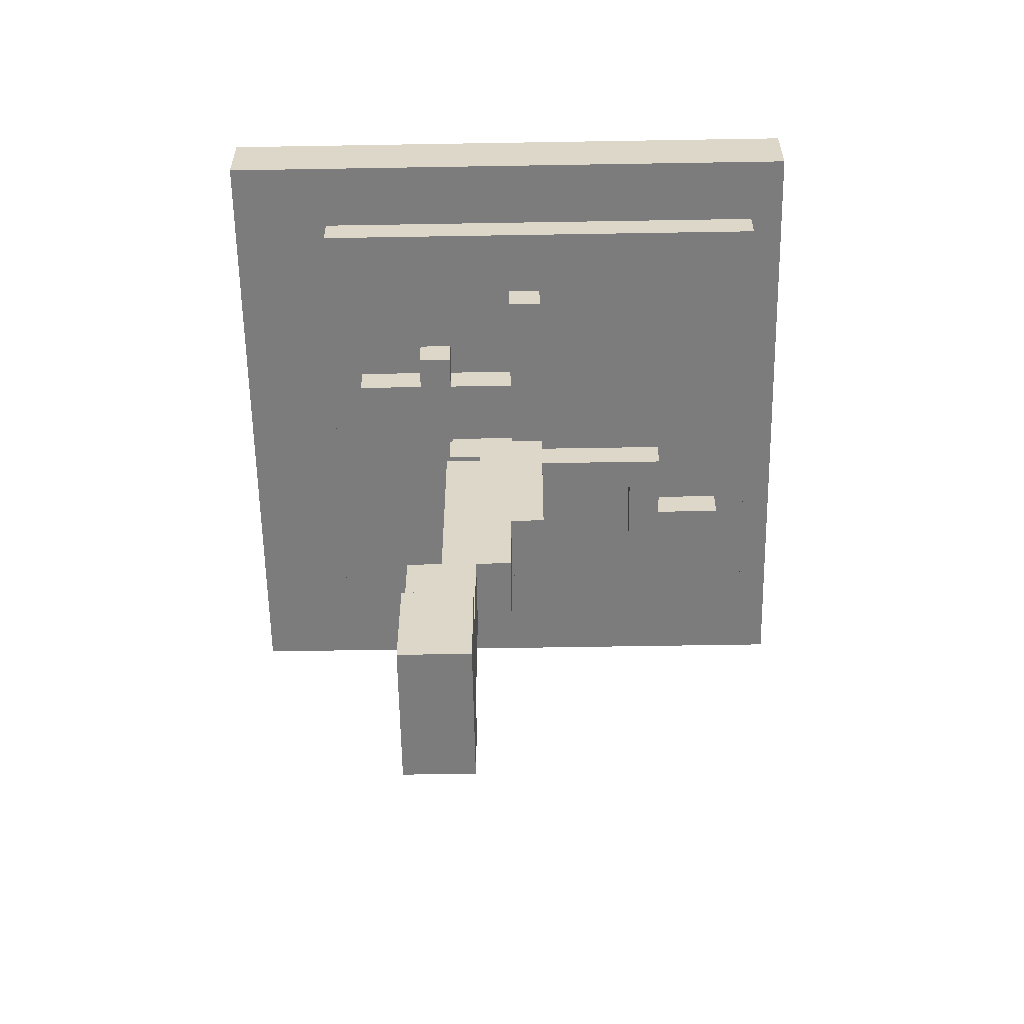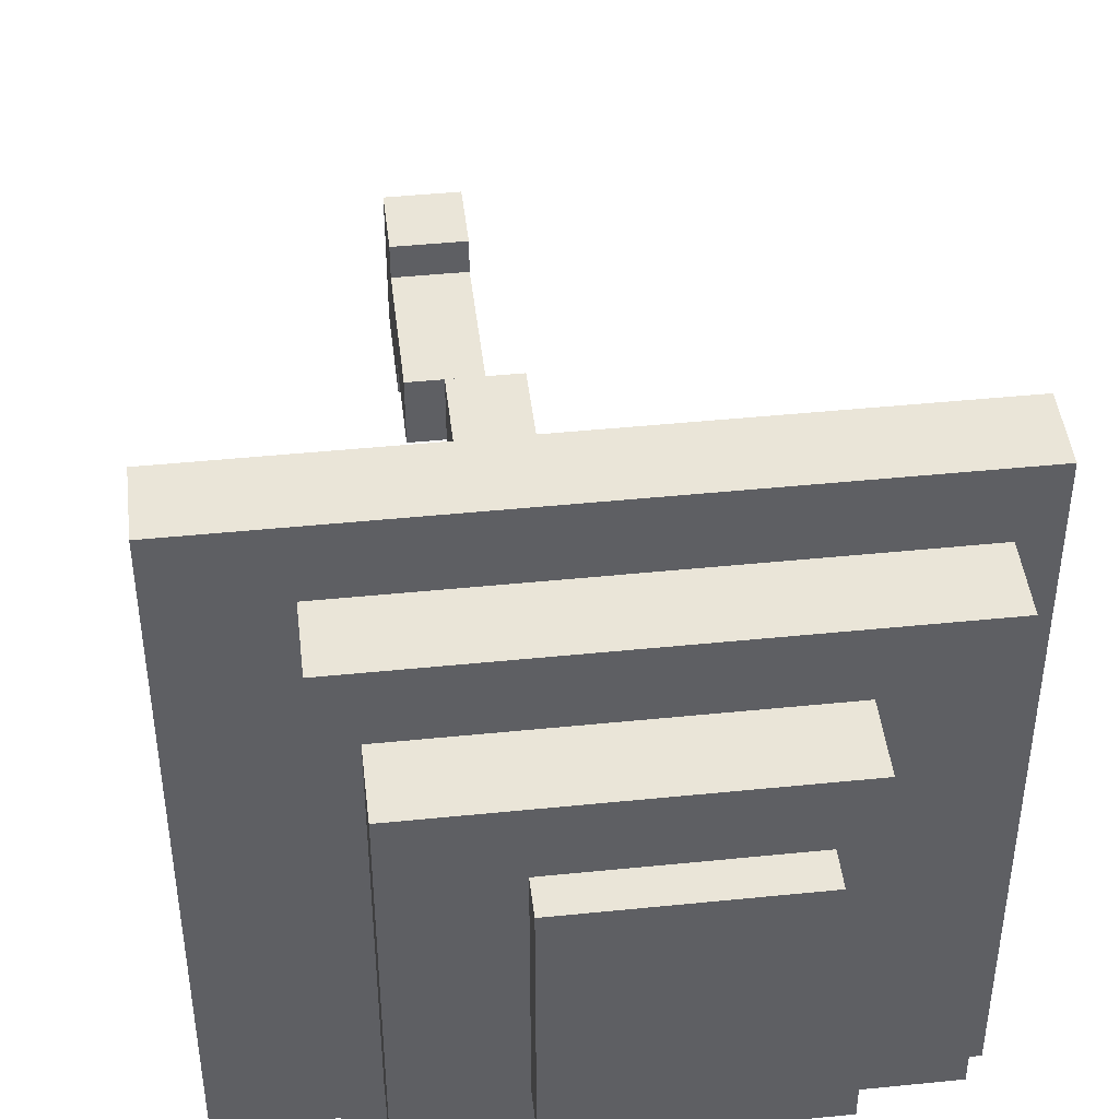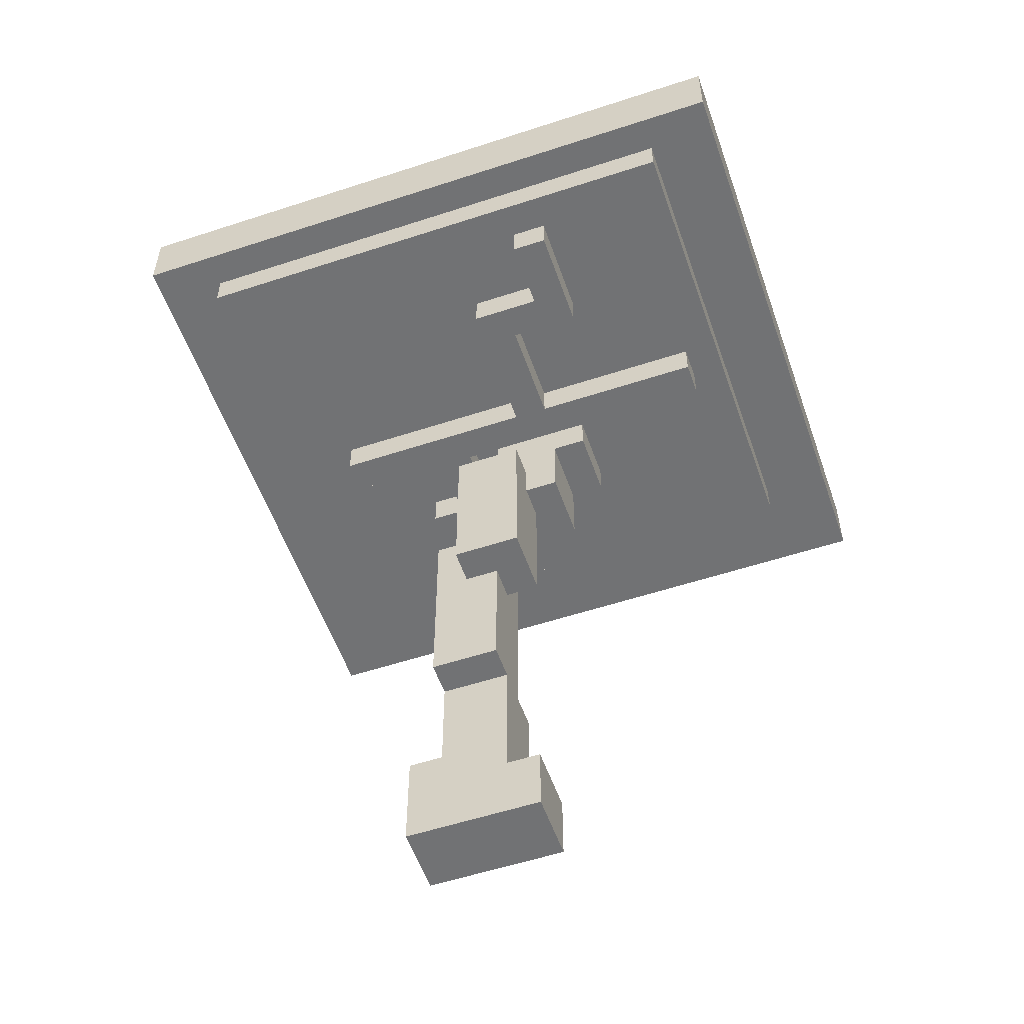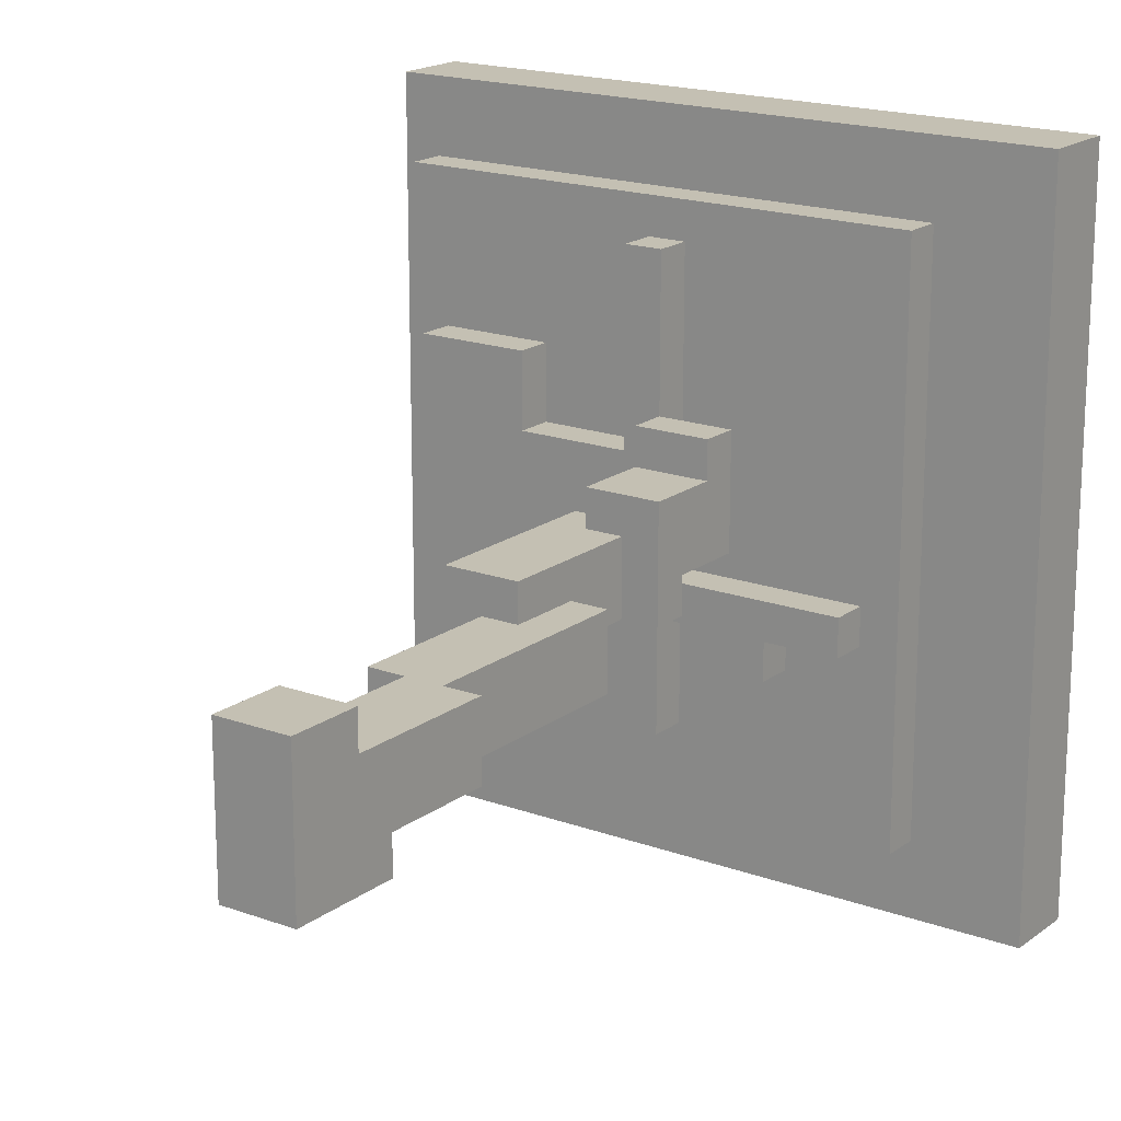
<metadata>
{"format":"obj","ext":"obj","renderer":"f3d","projection":"perspective","resolution":1024,"background":"white","views":[{"elev":-58.8,"azim":1.0,"up":"+Z"},{"elev":45.0,"azim":-6.7,"up":"+Y"},{"elev":-55.4,"azim":109.1,"up":"+Z"},{"elev":18.0,"azim":-144.5,"up":"+Y"}]}
</metadata>
<code>
g fort_garden_sakura
v -1.832 -2.091 5.5
v -1.832 2.89 4.976
v -1.832 2.89 5.5
v -1.832 -2.091 4.976
v -0.7828 -0.2557 4.713
v -0.7828 0.006474 4.451
v -0.7828 0.006474 4.713
v -0.7828 -0.2557 4.451
v -0.7828 -1.042 6.549
v -0.7828 1.842 6.024
v -0.7828 1.842 6.549
v -0.7828 -1.042 6.024
v -0.2584 0.2687 0.5185
v -0.2584 0.5308 -0.005905
v -0.2584 0.5308 0.5185
v -0.2584 0.2687 -0.005905
v -0.2584 -0.5179 0.7806
v -0.2584 -0.2557 -0.005905
v -0.2584 -0.2557 0.7806
v -0.2584 -0.5179 -0.005905
v -0.2584 -0.5179 4.713
v -0.2584 -0.2557 4.451
v -0.2584 -0.2557 4.713
v -0.2584 -0.5179 4.451
v 0.003744 -0.2557 3.14
v 0.003744 0.2687 1.567
v 0.003744 0.2687 3.14
v 0.003744 -0.2557 1.567
v 0.7903 0.5308 4.713
v 0.7903 0.793 4.451
v 0.7903 0.793 4.713
v 0.7903 0.5308 4.451
v 1.577 0.793 4.713
v 1.577 1.317 4.451
v 1.577 1.317 4.713
v 1.577 0.793 4.451
v -0.2584 -0.2557 1.567
v -0.2584 0.2687 -0.005905
v -0.2584 0.2687 1.567
v -0.2584 -0.2557 -0.005905
v 0.003744 0.006471 3.927
v 0.003744 0.793 3.665
v 0.003744 0.2687 3.927
v 0.003744 0.006471 3.665
v 0.003744 0.793 4.189
v 0.003744 0.2687 4.451
v 0.003744 1.055 4.189
v 0.003744 1.055 4.451
v -1.045 -1.567 4.976
v -1.045 2.366 4.713
v -1.045 2.366 4.976
v -1.045 -1.567 4.713
v -1.045 -1.567 6.024
v -1.045 2.366 5.5
v -1.045 2.366 6.024
v -1.045 -1.567 5.5
v 0.003744 -0.5179 6.811
v 0.003744 1.317 6.549
v 0.003744 1.317 6.811
v 0.003744 -0.5179 6.549
v 0.2659 0.006474 3.927
v 0.2659 0.5308 2.616
v 0.2659 0.5308 3.927
v 0.2659 0.006474 2.616
v 0.5281 -1.042 4.713
v 0.5281 2.104 4.451
v 0.5281 2.104 4.713
v 0.5281 -1.042 4.451
v 0.003744 -0.2557 4.451
v 0.003744 -0.5179 4.713
v 0.003744 -0.2557 4.713
v 0.003744 -0.5179 4.451
v 0.2659 0.5308 -0.005905
v 0.2659 0.2687 0.5185
v 0.2659 0.5308 0.5185
v 0.2659 0.2687 -0.005905
v 0.2659 -0.2557 -0.005905
v 0.2659 -0.5179 0.7806
v 0.2659 -0.2557 0.7806
v 0.2659 -0.5179 -0.005905
v 0.5281 0.2687 1.567
v 0.5281 -0.2557 3.14
v 0.5281 0.2687 3.14
v 0.5281 -0.2557 1.567
v 0.5281 0.006474 4.451
v 0.5281 -0.2557 4.713
v 0.5281 0.006474 4.713
v 0.5281 -0.2557 4.451
v 1.839 1.055 4.451
v 1.839 0.5308 4.713
v 1.839 1.055 4.713
v 1.839 0.5308 4.451
v 1.839 1.842 6.024
v 1.839 -1.042 6.549
v 1.839 1.842 6.549
v 1.839 -1.042 6.024
v 2.363 1.317 4.451
v 2.363 1.055 4.713
v 2.363 1.317 4.713
v 2.363 1.055 4.451
v 2.888 2.89 4.976
v 2.888 -2.091 5.5
v 2.888 2.89 5.5
v 2.888 -2.091 4.976
v 0.2659 0.2687 -0.005905
v 0.2659 -0.2557 1.567
v 0.2659 0.2687 1.567
v 0.2659 -0.2557 -0.005905
v 0.2659 0.2687 3.665
v 0.2659 0.006471 3.927
v 0.2659 0.2687 3.927
v 0.2659 0.006471 3.665
v 0.5281 0.2687 3.665
v 0.5281 0.793 4.189
v 0.5281 0.793 3.665
v 0.5281 0.2687 4.451
v 0.5281 1.055 4.189
v 0.5281 1.055 4.451
v 0.7903 0.5308 2.616
v 0.7903 0.006474 3.927
v 0.7903 0.5308 3.927
v 0.7903 0.006474 2.616
v 0.7903 2.104 4.451
v 0.7903 -1.042 4.713
v 0.7903 2.104 4.713
v 0.7903 -1.042 4.451
v 1.577 1.317 6.549
v 1.577 -0.5179 6.811
v 1.577 1.317 6.811
v 1.577 -0.5179 6.549
v 2.626 2.366 4.713
v 2.626 -1.567 4.976
v 2.626 2.366 4.976
v 2.626 -1.567 4.713
v 2.626 2.366 5.5
v 2.626 -1.567 6.024
v 2.626 2.366 6.024
v 2.626 -1.567 5.5
v 2.888 -2.091 4.976
v -1.832 -2.091 5.5
v 2.888 -2.091 5.5
v -1.832 -2.091 4.976
v 2.626 -1.567 4.713
v -1.045 -1.567 4.976
v 2.626 -1.567 4.976
v -1.045 -1.567 4.713
v 2.626 -1.567 5.5
v -1.045 -1.567 6.024
v 2.626 -1.567 6.024
v -1.045 -1.567 5.5
v 1.839 -1.042 6.024
v -0.7828 -1.042 6.549
v 1.839 -1.042 6.549
v -0.7828 -1.042 6.024
v 0.7903 -1.042 4.451
v 0.5281 -1.042 4.713
v 0.7903 -1.042 4.713
v 0.5281 -1.042 4.451
v 0.003744 -0.5179 4.451
v -0.2584 -0.5179 4.713
v 0.003744 -0.5179 4.713
v -0.2584 -0.5179 4.451
v 0.2659 -0.5179 -0.005905
v -0.2584 -0.5179 0.7806
v 0.2659 -0.5179 0.7806
v -0.2584 -0.5179 -0.005905
v 1.577 -0.5179 6.549
v 0.003744 -0.5179 6.811
v 1.577 -0.5179 6.811
v 0.003744 -0.5179 6.549
v -0.2584 -0.2557 4.451
v -0.7828 -0.2557 4.713
v -0.2584 -0.2557 4.713
v -0.7828 -0.2557 4.451
v 0.5281 -0.2557 1.567
v 0.003744 -0.2557 3.14
v 0.5281 -0.2557 3.14
v 0.003744 -0.2557 1.567
v 0.5281 -0.2557 4.451
v 0.003744 -0.2557 4.713
v 0.5281 -0.2557 4.713
v 0.003744 -0.2557 4.451
v 0.2659 -0.2557 -0.005905
v -0.2584 -0.2557 1.567
v 0.2659 -0.2557 1.567
v -0.2584 -0.2557 -0.005905
v 0.2659 0.006471 3.665
v 0.003744 0.006471 3.927
v 0.2659 0.006471 3.927
v 0.003744 0.006471 3.665
v 0.7903 0.006474 2.616
v 0.2659 0.006474 3.927
v 0.7903 0.006474 3.927
v 0.2659 0.006474 2.616
v 0.2659 0.2687 -0.005905
v -0.2584 0.2687 0.5185
v 0.2659 0.2687 0.5185
v -0.2584 0.2687 -0.005905
v 0.2659 0.2687 3.927
v 0.003744 0.2687 4.451
v 0.5281 0.2687 4.451
v 0.003744 0.2687 3.927
v 0.5281 0.2687 3.665
v 0.2659 0.2687 3.665
v 1.839 0.5308 4.451
v 0.7903 0.5308 4.713
v 1.839 0.5308 4.713
v 0.7903 0.5308 4.451
v 2.363 1.055 4.451
v 1.839 1.055 4.713
v 2.363 1.055 4.713
v 1.839 1.055 4.451
v -0.2584 -0.2557 0.7806
v 0.2659 -0.2557 -0.005905
v 0.2659 -0.2557 0.7806
v -0.2584 -0.2557 -0.005905
v -0.7828 0.006474 4.713
v 0.5281 0.006474 4.451
v 0.5281 0.006474 4.713
v -0.7828 0.006474 4.451
v 0.003744 0.2687 3.14
v 0.5281 0.2687 1.567
v 0.5281 0.2687 3.14
v 0.003744 0.2687 1.567
v -0.2584 0.2687 1.567
v 0.2659 0.2687 -0.005905
v 0.2659 0.2687 1.567
v -0.2584 0.2687 -0.005905
v -0.2584 0.5308 0.5185
v 0.2659 0.5308 -0.005905
v 0.2659 0.5308 0.5185
v -0.2584 0.5308 -0.005905
v 0.2659 0.5308 3.927
v 0.7903 0.5308 2.616
v 0.7903 0.5308 3.927
v 0.2659 0.5308 2.616
v 0.7903 0.793 4.713
v 1.577 0.793 4.451
v 1.577 0.793 4.713
v 0.7903 0.793 4.451
v 0.003744 0.793 4.189
v 0.5281 0.793 3.665
v 0.5281 0.793 4.189
v 0.003744 0.793 3.665
v 0.003744 1.055 4.451
v 0.5281 1.055 4.189
v 0.5281 1.055 4.451
v 0.003744 1.055 4.189
v 1.577 1.317 4.713
v 2.363 1.317 4.451
v 2.363 1.317 4.713
v 1.577 1.317 4.451
v 0.003744 1.317 6.811
v 1.577 1.317 6.549
v 1.577 1.317 6.811
v 0.003744 1.317 6.549
v -0.7828 1.842 6.549
v 1.839 1.842 6.024
v 1.839 1.842 6.549
v -0.7828 1.842 6.024
v 0.5281 2.104 4.713
v 0.7903 2.104 4.451
v 0.7903 2.104 4.713
v 0.5281 2.104 4.451
v -1.045 2.366 4.976
v 2.626 2.366 4.713
v 2.626 2.366 4.976
v -1.045 2.366 4.713
v -1.045 2.366 6.024
v 2.626 2.366 5.5
v 2.626 2.366 6.024
v -1.045 2.366 5.5
v -1.832 2.89 5.5
v 2.888 2.89 4.976
v 2.888 2.89 5.5
v -1.832 2.89 4.976
v -0.2584 -0.2557 -0.005905
v 0.2659 -0.5179 -0.005905
v 0.2659 -0.2557 -0.005905
v -0.2584 -0.5179 -0.005905
v -0.2584 0.2687 -0.005905
v 0.2659 -0.2557 -0.005905
v 0.2659 0.2687 -0.005905
v -0.2584 -0.2557 -0.005905
v -0.2584 0.5308 -0.005905
v 0.2659 0.2687 -0.005905
v 0.2659 0.5308 -0.005905
v -0.2584 0.2687 -0.005905
v 0.003744 0.2687 1.567
v 0.5281 -0.2557 1.567
v 0.5281 0.2687 1.567
v 0.003744 -0.2557 1.567
v 0.2659 0.5308 2.616
v 0.7903 0.006474 2.616
v 0.7903 0.5308 2.616
v 0.2659 0.006474 2.616
v 0.2659 0.2687 3.665
v 0.003744 0.006471 3.665
v 0.2659 0.006471 3.665
v 0.003744 0.793 3.665
v 0.5281 0.2687 3.665
v 0.5281 0.793 3.665
v 0.003744 1.055 4.189
v 0.5281 0.793 4.189
v 0.5281 1.055 4.189
v 0.003744 0.793 4.189
v -0.2584 -0.2557 4.451
v 0.003744 -0.5179 4.451
v 0.003744 -0.2557 4.451
v -0.2584 -0.5179 4.451
v -0.7828 0.006474 4.451
v -0.7828 -0.2557 4.451
v 0.5281 -0.2557 4.451
v 0.5281 0.006474 4.451
v 0.7903 0.793 4.451
v 1.839 0.5308 4.451
v 1.577 0.793 4.451
v 0.7903 0.5308 4.451
v 1.839 1.055 4.451
v 1.577 1.317 4.451
v 2.363 1.055 4.451
v 2.363 1.317 4.451
v 0.5281 2.104 4.451
v 0.7903 -1.042 4.451
v 0.7903 2.104 4.451
v 0.5281 -1.042 4.451
v 0.5281 -1.042 4.713
v 2.626 -1.567 4.713
v 0.7903 -1.042 4.713
v -1.045 -1.567 4.713
v 0.5281 2.104 4.713
v -1.045 2.366 4.713
v 0.7903 2.104 4.713
v 2.626 2.366 4.713
v -1.832 2.89 4.976
v 2.888 -2.091 4.976
v 2.888 2.89 4.976
v -1.832 -2.091 4.976
v -1.045 2.366 5.5
v 2.626 -1.567 5.5
v 2.626 2.366 5.5
v -1.045 -1.567 5.5
v -0.7828 1.842 6.024
v 1.839 -1.042 6.024
v 1.839 1.842 6.024
v -0.7828 -1.042 6.024
v 0.003744 1.317 6.549
v 1.577 -0.5179 6.549
v 1.577 1.317 6.549
v 0.003744 -0.5179 6.549
v 0.2659 0.2687 0.5185
v -0.2584 0.5308 0.5185
v 0.2659 0.5308 0.5185
v -0.2584 0.2687 0.5185
v 0.2659 -0.5179 0.7806
v -0.2584 -0.2557 0.7806
v 0.2659 -0.2557 0.7806
v -0.2584 -0.5179 0.7806
v 0.2659 -0.2557 1.567
v -0.2584 0.2687 1.567
v 0.2659 0.2687 1.567
v -0.2584 -0.2557 1.567
v 0.5281 -0.2557 3.14
v 0.003744 0.2687 3.14
v 0.5281 0.2687 3.14
v 0.003744 -0.2557 3.14
v 0.2659 0.006471 3.927
v 0.003744 0.2687 3.927
v 0.2659 0.2687 3.927
v 0.003744 0.006471 3.927
v 0.7903 0.006474 3.927
v 0.2659 0.5308 3.927
v 0.7903 0.5308 3.927
v 0.2659 0.006474 3.927
v 0.5281 0.2687 4.451
v 0.003744 1.055 4.451
v 0.5281 1.055 4.451
v 0.003744 0.2687 4.451
v 0.003744 -0.5179 4.713
v -0.2584 -0.2557 4.713
v 0.003744 -0.2557 4.713
v -0.2584 -0.5179 4.713
v -0.7828 0.006474 4.713
v -0.7828 -0.2557 4.713
v 0.5281 -0.2557 4.713
v 0.5281 0.006474 4.713
v 1.839 0.5308 4.713
v 0.7903 0.793 4.713
v 1.577 0.793 4.713
v 0.7903 0.5308 4.713
v 1.839 1.055 4.713
v 1.577 1.317 4.713
v 2.363 1.055 4.713
v 2.363 1.317 4.713
v 2.626 -1.567 4.976
v -1.045 2.366 4.976
v 2.626 2.366 4.976
v -1.045 -1.567 4.976
v 2.888 -2.091 5.5
v -1.832 2.89 5.5
v 2.888 2.89 5.5
v -1.832 -2.091 5.5
v 2.626 -1.567 6.024
v -1.045 2.366 6.024
v 2.626 2.366 6.024
v -1.045 -1.567 6.024
v 1.839 -1.042 6.549
v -0.7828 1.842 6.549
v 1.839 1.842 6.549
v -0.7828 -1.042 6.549
v 1.577 -0.5179 6.811
v 0.003744 1.317 6.811
v 1.577 1.317 6.811
v 0.003744 -0.5179 6.811
g fort_garden_sakura_0
f 3 2 1
f 4 1 2
f 7 6 5
f 8 5 6
f 11 10 9
f 12 9 10
f 15 14 13
f 16 13 14
f 19 18 17
f 20 17 18
f 23 22 21
f 24 21 22
f 27 26 25
f 28 25 26
f 31 30 29
f 32 29 30
f 35 34 33
f 36 33 34
f 39 38 37
f 40 37 38
f 43 42 41
f 44 41 42
f 42 43 45
f 46 45 43
f 45 46 47
f 48 47 46
f 51 50 49
f 52 49 50
f 55 54 53
f 56 53 54
f 59 58 57
f 60 57 58
f 63 62 61
f 64 61 62
f 67 66 65
f 68 65 66
f 71 70 69
f 72 69 70
f 75 74 73
f 76 73 74
f 79 78 77
f 80 77 78
f 83 82 81
f 84 81 82
f 87 86 85
f 88 85 86
f 91 90 89
f 92 89 90
f 95 94 93
f 96 93 94
f 99 98 97
f 100 97 98
f 103 102 101
f 104 101 102
f 107 106 105
f 108 105 106
f 111 110 109
f 112 109 110
f 115 114 113
f 116 113 114
f 114 117 116
f 118 116 117
f 121 120 119
f 122 119 120
f 125 124 123
f 126 123 124
f 129 128 127
f 130 127 128
f 133 132 131
f 134 131 132
f 137 136 135
f 138 135 136
f 141 140 139
f 142 139 140
f 145 144 143
f 146 143 144
f 149 148 147
f 150 147 148
f 153 152 151
f 154 151 152
f 157 156 155
f 158 155 156
f 161 160 159
f 162 159 160
f 165 164 163
f 166 163 164
f 169 168 167
f 170 167 168
f 173 172 171
f 174 171 172
f 177 176 175
f 178 175 176
f 181 180 179
f 182 179 180
f 185 184 183
f 186 183 184
f 189 188 187
f 190 187 188
f 193 192 191
f 194 191 192
f 197 196 195
f 198 195 196
f 201 200 199
f 202 199 200
f 201 199 203
f 204 203 199
f 207 206 205
f 208 205 206
f 211 210 209
f 212 209 210
f 215 214 213
f 216 213 214
f 219 218 217
f 220 217 218
f 223 222 221
f 224 221 222
f 227 226 225
f 228 225 226
f 231 230 229
f 232 229 230
f 235 234 233
f 236 233 234
f 239 238 237
f 240 237 238
f 243 242 241
f 244 241 242
f 247 246 245
f 248 245 246
f 251 250 249
f 252 249 250
f 255 254 253
f 256 253 254
f 259 258 257
f 260 257 258
f 263 262 261
f 264 261 262
f 267 266 265
f 268 265 266
f 271 270 269
f 272 269 270
f 275 274 273
f 276 273 274
f 279 278 277
f 280 277 278
f 283 282 281
f 284 281 282
f 287 286 285
f 288 285 286
f 291 290 289
f 292 289 290
f 295 294 293
f 296 293 294
f 299 298 297
f 300 297 298
f 297 300 301
f 302 301 300
f 305 304 303
f 306 303 304
f 309 308 307
f 310 307 308
f 309 307 311
f 312 311 307
f 309 311 313
f 314 313 311
f 317 316 315
f 318 315 316
f 316 317 319
f 320 319 317
f 319 320 321
f 322 321 320
f 325 324 323
f 326 323 324
f 329 328 327
f 330 327 328
f 327 330 331
f 332 331 330
f 329 333 328
f 331 332 333
f 334 328 333
f 334 333 332
f 337 336 335
f 338 335 336
f 341 340 339
f 342 339 340
f 345 344 343
f 346 343 344
f 349 348 347
f 350 347 348
f 353 352 351
f 354 351 352
f 357 356 355
f 358 355 356
f 361 360 359
f 362 359 360
f 365 364 363
f 366 363 364
f 369 368 367
f 370 367 368
f 373 372 371
f 374 371 372
f 377 376 375
f 378 375 376
f 381 380 379
f 382 379 380
f 381 383 380
f 384 380 383
f 381 385 383
f 386 383 385
f 389 388 387
f 390 387 388
f 387 391 389
f 392 389 391
f 391 393 392
f 394 392 393
f 397 396 395
f 398 395 396
f 401 400 399
f 402 399 400
f 405 404 403
f 406 403 404
f 409 408 407
f 410 407 408
f 413 412 411
f 414 411 412

</code>
